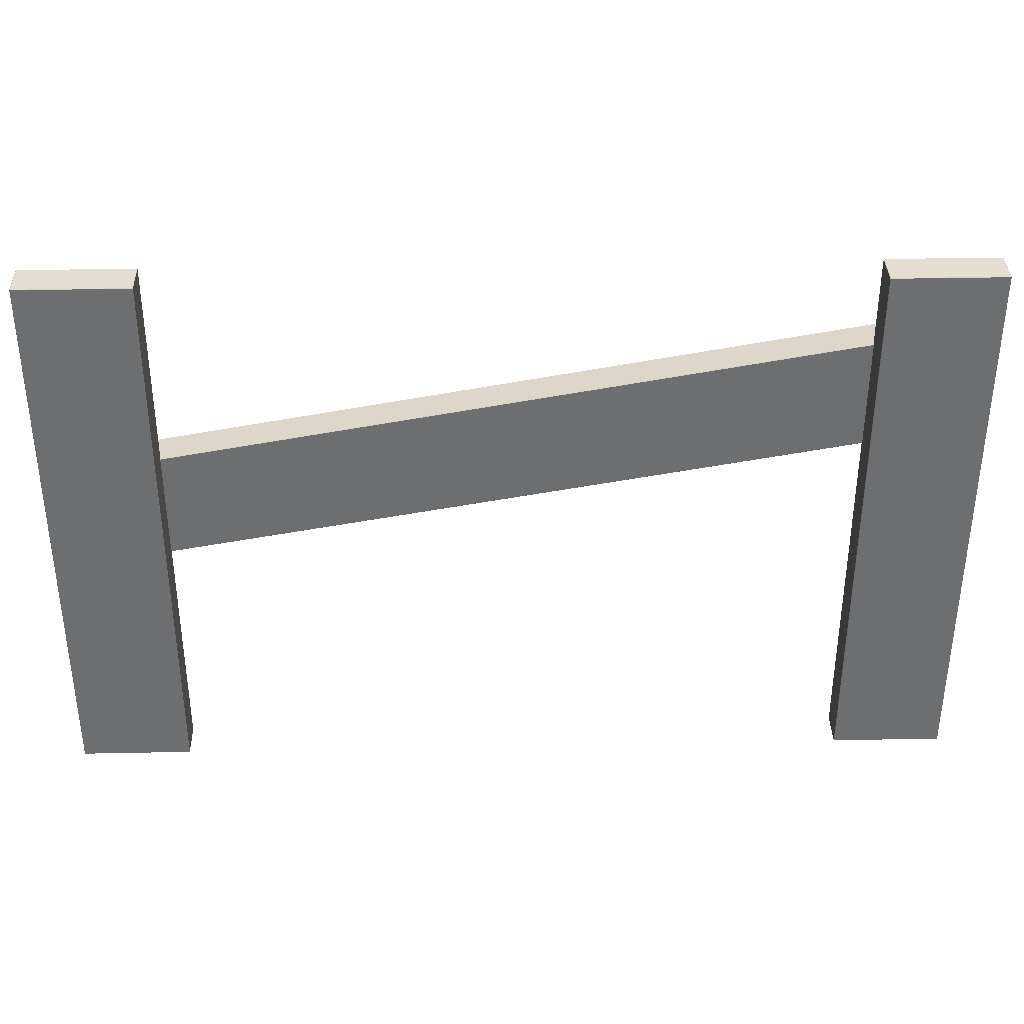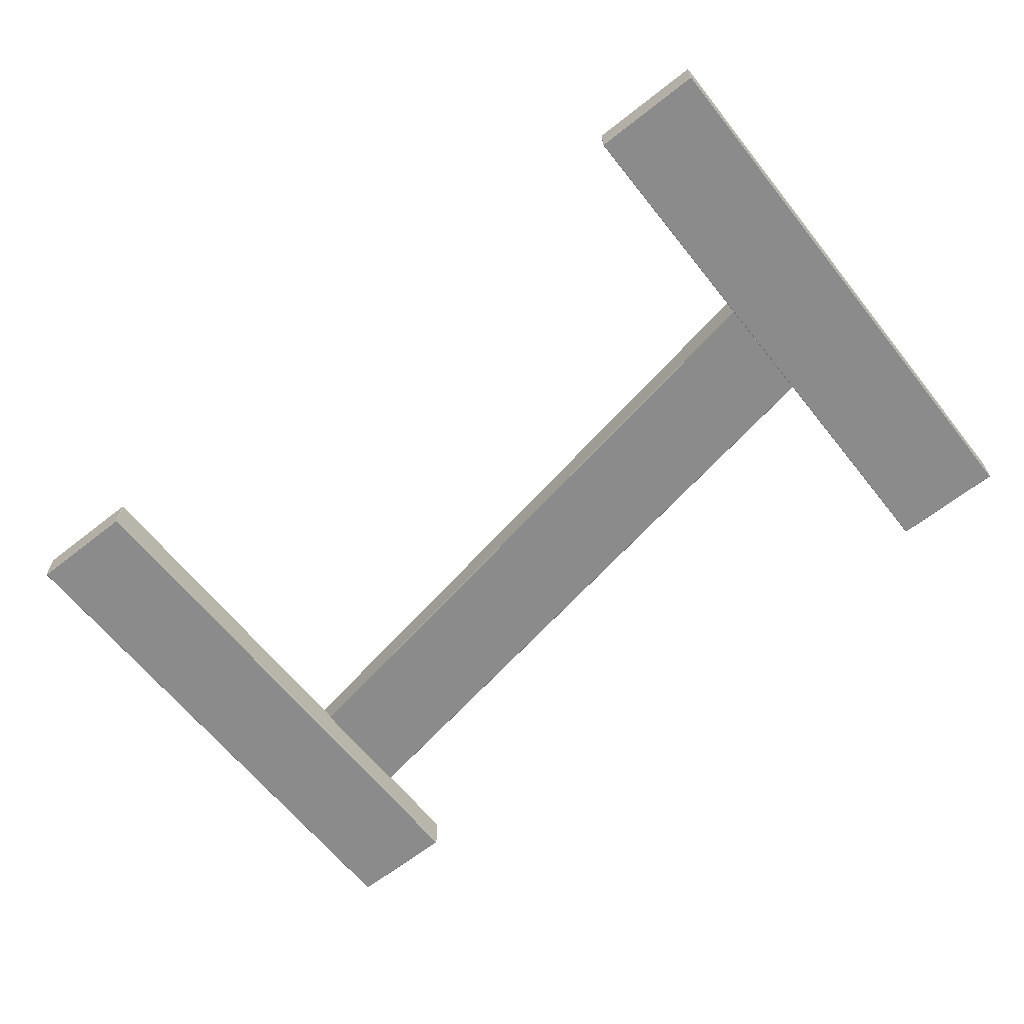
<metadata>
{"format":"obj","ext":"obj","renderer":"f3d","projection":"perspective","resolution":1024,"background":"white","views":[{"elev":36.0,"azim":178.5,"up":"+Y"},{"elev":-64.0,"azim":38.5,"up":"+Z"}]}
</metadata>
<code>
o Fence5
v -1.753 0 0.06892
v -1.753 0.001502 0.07042
v -1.755 0.001502 0.06892
v -1.753 2.18 0.07042
v -1.753 2.181 0.06892
v -1.755 2.18 0.06892
v -1.753 0 -0.06892
v -1.755 0.001502 -0.06892
v -1.753 0.001502 -0.07042
v -1.753 2.181 -0.06892
v -1.753 2.18 -0.07042
v -1.755 2.18 -0.06892
v -1.327 0 0.06892
v -1.326 0.001502 0.06892
v -1.327 0.001502 0.07042
v -1.327 2.181 0.06892
v -1.327 2.18 0.07042
v -1.326 2.18 0.06892
v -1.327 0 -0.06892
v -1.327 0.001502 -0.07042
v -1.326 0.001502 -0.06892
v -1.327 2.181 -0.06892
v -1.326 2.18 -0.06892
v -1.327 2.18 -0.07042
v 1.327 0 0.06892
v 1.327 0.001502 0.07042
v 1.326 0.001502 0.06892
v 1.327 2.18 0.07042
v 1.327 2.181 0.06892
v 1.326 2.18 0.06892
v 1.327 0 -0.06892
v 1.326 0.001502 -0.06892
v 1.327 0.001502 -0.07042
v 1.327 2.181 -0.06892
v 1.327 2.18 -0.07042
v 1.326 2.18 -0.06892
v 1.753 0 0.06892
v 1.755 0.001502 0.06892
v 1.753 0.001502 0.07042
v 1.753 2.181 0.06892
v 1.753 2.18 0.07042
v 1.755 2.18 0.06892
v 1.753 0 -0.06892
v 1.753 0.001502 -0.07042
v 1.755 0.001502 -0.06892
v 1.753 2.181 -0.06892
v 1.755 2.18 -0.06892
v 1.753 2.18 -0.07042
v 1.634 0.8796 0.2011
v 1.633 0.8798 0.2026
v 1.633 0.8784 0.2011
v -1.695 1.46 0.2026
v -1.697 1.46 0.2011
v -1.696 1.458 0.2011
v 1.634 0.8796 0.06327
v 1.633 0.8784 0.06327
v 1.633 0.8798 0.06177
v -1.697 1.46 0.06327
v -1.695 1.46 0.06177
v -1.696 1.458 0.06327
v 1.707 1.299 0.2011
v 1.706 1.301 0.2011
v 1.706 1.299 0.2026
v -1.624 1.879 0.2011
v -1.622 1.879 0.2026
v -1.622 1.881 0.2011
v 1.707 1.299 0.06327
v 1.706 1.299 0.06177
v 1.706 1.301 0.06327
v -1.624 1.879 0.06327
v -1.622 1.881 0.06327
v -1.622 1.879 0.06177
v -1.531 1.769 0.1981
v -1.529 1.769 0.1996
v -1.531 1.767 0.1996
v -1.549 1.762 0.1981
v -1.548 1.761 0.1996
v -1.551 1.761 0.1996
v -1.568 1.768 0.1996
v -1.569 1.77 0.1996
v -1.568 1.77 0.1981
v -1.576 1.788 0.1996
v -1.576 1.79 0.1996
v -1.575 1.789 0.1981
v -1.566 1.807 0.1981
v -1.568 1.807 0.1996
v -1.566 1.809 0.1996
v -1.547 1.814 0.1981
v -1.549 1.815 0.1996
v -1.546 1.815 0.1996
v -1.529 1.808 0.1996
v -1.527 1.805 0.1996
v -1.529 1.806 0.1981
v -1.521 1.788 0.1996
v -1.521 1.785 0.1996
v -1.522 1.787 0.1981
v -1.548 1.761 0.2072
v -1.551 1.761 0.2072
v -1.529 1.769 0.2072
v -1.531 1.767 0.2072
v -1.568 1.768 0.2072
v -1.569 1.77 0.2072
v -1.576 1.788 0.2072
v -1.576 1.79 0.2072
v -1.568 1.807 0.2072
v -1.566 1.809 0.2072
v -1.549 1.815 0.2072
v -1.546 1.815 0.2072
v -1.529 1.808 0.2072
v -1.527 1.805 0.2072
v -1.521 1.788 0.2072
v -1.521 1.785 0.2072
v -1.566 1.809 0.2087
v -1.568 1.807 0.2087
v -1.566 1.807 0.2102
v -1.576 1.788 0.2087
v -1.575 1.789 0.2102
v -1.576 1.79 0.2087
v -1.548 1.761 0.2087
v -1.549 1.762 0.2102
v -1.551 1.761 0.2087
v -1.569 1.77 0.2087
v -1.568 1.768 0.2087
v -1.568 1.77 0.2102
v -1.538 1.766 0.1981
v -1.537 1.765 0.1996
v -1.542 1.763 0.1996
v -1.543 1.764 0.1981
v -1.541 1.765 0.2072
v -1.543 1.764 0.2087
v -1.543 1.762 0.2057
v -1.539 1.766 0.2072
v -1.536 1.765 0.2057
v -1.538 1.766 0.2087
v -1.559 1.81 0.1981
v -1.56 1.811 0.1996
v -1.555 1.813 0.1996
v -1.554 1.812 0.1981
v -1.556 1.811 0.2072
v -1.554 1.812 0.2087
v -1.553 1.814 0.2057
v -1.558 1.81 0.2072
v -1.561 1.811 0.2057
v -1.559 1.81 0.2087
v -1.527 1.805 0.2087
v -1.529 1.808 0.2087
v -1.529 1.806 0.2102
v -1.549 1.815 0.2087
v -1.547 1.814 0.2102
v -1.546 1.815 0.2087
v -1.521 1.788 0.2087
v -1.522 1.787 0.2102
v -1.521 1.785 0.2087
v -1.529 1.769 0.2087
v -1.531 1.769 0.2102
v -1.531 1.767 0.2087
v -1.553 1.814 0.2087
v -1.554 1.812 0.2087
v -1.553 1.812 0.2102
v -1.538 1.766 0.2087
v -1.536 1.765 0.2087
v -1.536 1.767 0.2102
v -1.543 1.764 0.2087
v -1.544 1.764 0.2102
v -1.543 1.762 0.2087
v -1.561 1.811 0.2087
v -1.561 1.809 0.2102
v -1.559 1.81 0.2087
v -1.608 1.547 0.1981
v -1.61 1.548 0.1996
v -1.607 1.549 0.1996
v -1.588 1.546 0.1981
v -1.589 1.548 0.1996
v -1.587 1.546 0.1996
v -1.574 1.533 0.1996
v -1.574 1.53 0.1996
v -1.575 1.531 0.1981
v -1.575 1.512 0.1996
v -1.576 1.509 0.1996
v -1.576 1.511 0.1981
v -1.591 1.497 0.1981
v -1.59 1.497 0.1996
v -1.592 1.496 0.1996
v -1.611 1.499 0.1981
v -1.611 1.497 0.1996
v -1.613 1.498 0.1996
v -1.625 1.512 0.1996
v -1.626 1.515 0.1996
v -1.625 1.514 0.1981
v -1.625 1.533 0.1996
v -1.624 1.536 0.1996
v -1.624 1.534 0.1981
v -1.589 1.548 0.2072
v -1.587 1.546 0.2072
v -1.61 1.548 0.2072
v -1.607 1.549 0.2072
v -1.574 1.533 0.2072
v -1.574 1.53 0.2072
v -1.575 1.512 0.2072
v -1.576 1.509 0.2072
v -1.59 1.497 0.2072
v -1.592 1.496 0.2072
v -1.611 1.497 0.2072
v -1.613 1.498 0.2072
v -1.625 1.512 0.2072
v -1.626 1.515 0.2072
v -1.625 1.533 0.2072
v -1.624 1.536 0.2072
v -1.592 1.496 0.2087
v -1.59 1.497 0.2087
v -1.591 1.497 0.2102
v -1.575 1.512 0.2087
v -1.576 1.511 0.2102
v -1.576 1.509 0.2087
v -1.589 1.548 0.2087
v -1.588 1.546 0.2102
v -1.587 1.546 0.2087
v -1.574 1.53 0.2087
v -1.574 1.533 0.2087
v -1.575 1.531 0.2102
v -1.601 1.547 0.1981
v -1.601 1.548 0.1996
v -1.596 1.548 0.1996
v -1.596 1.546 0.1981
v -1.597 1.547 0.2072
v -1.596 1.546 0.2087
v -1.594 1.548 0.2057
v -1.6 1.547 0.2072
v -1.602 1.548 0.2057
v -1.601 1.547 0.2087
v -1.599 1.498 0.1981
v -1.599 1.496 0.1996
v -1.604 1.497 0.1996
v -1.604 1.498 0.1981
v -1.602 1.498 0.2072
v -1.604 1.498 0.2087
v -1.606 1.497 0.2057
v -1.6 1.498 0.2072
v -1.597 1.496 0.2057
v -1.599 1.498 0.2087
v -1.626 1.515 0.2087
v -1.625 1.512 0.2087
v -1.625 1.514 0.2102
v -1.611 1.497 0.2087
v -1.611 1.499 0.2102
v -1.613 1.498 0.2087
v -1.625 1.533 0.2087
v -1.624 1.534 0.2102
v -1.624 1.536 0.2087
v -1.61 1.548 0.2087
v -1.608 1.547 0.2102
v -1.607 1.549 0.2087
v -1.606 1.497 0.2087
v -1.604 1.498 0.2087
v -1.605 1.498 0.2102
v -1.601 1.547 0.2087
v -1.602 1.548 0.2087
v -1.603 1.547 0.2102
v -1.596 1.546 0.2087
v -1.594 1.546 0.2102
v -1.594 1.548 0.2087
v -1.597 1.496 0.2087
v -1.597 1.498 0.2102
v -1.599 1.498 0.2087
v 1.52 0.9551 0.1981
v 1.521 0.9536 0.1996
v 1.519 0.9547 0.1996
v 1.506 0.9692 0.1981
v 1.505 0.9675 0.1996
v 1.504 0.9701 0.1996
v 1.504 0.9885 0.1996
v 1.505 0.991 0.1996
v 1.506 0.9894 0.1981
v 1.518 1.004 0.1996
v 1.521 1.005 0.1996
v 1.52 1.004 0.1981
v 1.54 1.004 0.1981
v 1.539 1.006 0.1996
v 1.542 1.004 0.1996
v 1.554 0.9899 0.1981
v 1.555 0.9916 0.1996
v 1.556 0.9891 0.1996
v 1.556 0.9707 0.1996
v 1.555 0.9681 0.1996
v 1.554 0.9698 0.1981
v 1.542 0.9549 0.1996
v 1.54 0.9539 0.1996
v 1.54 0.9554 0.1981
v 1.505 0.9675 0.2072
v 1.504 0.9701 0.2072
v 1.521 0.9536 0.2072
v 1.519 0.9547 0.2072
v 1.504 0.9885 0.2072
v 1.505 0.991 0.2072
v 1.518 1.004 0.2072
v 1.521 1.005 0.2072
v 1.539 1.006 0.2072
v 1.542 1.004 0.2072
v 1.555 0.9916 0.2072
v 1.556 0.9891 0.2072
v 1.556 0.9707 0.2072
v 1.555 0.9681 0.2072
v 1.542 0.9549 0.2072
v 1.54 0.9539 0.2072
v 1.542 1.004 0.2087
v 1.539 1.006 0.2087
v 1.54 1.004 0.2102
v 1.518 1.004 0.2087
v 1.52 1.004 0.2102
v 1.521 1.005 0.2087
v 1.505 0.9675 0.2087
v 1.506 0.9692 0.2102
v 1.504 0.9701 0.2087
v 1.505 0.991 0.2087
v 1.504 0.9885 0.2087
v 1.506 0.9894 0.2102
v 1.515 0.9603 0.1981
v 1.514 0.9593 0.1996
v 1.51 0.9629 0.1996
v 1.511 0.964 0.1981
v 1.512 0.963 0.2072
v 1.511 0.964 0.2087
v 1.509 0.964 0.2057
v 1.514 0.9614 0.2072
v 1.515 0.9582 0.2057
v 1.515 0.9603 0.2087
v 1.545 0.9988 0.1981
v 1.546 0.9999 0.1996
v 1.55 0.9962 0.1996
v 1.549 0.9951 0.1981
v 1.548 0.9962 0.2072
v 1.549 0.9951 0.2087
v 1.551 0.9952 0.2057
v 1.546 0.9978 0.2072
v 1.545 1.001 0.2057
v 1.545 0.9988 0.2087
v 1.555 0.9681 0.2087
v 1.556 0.9707 0.2087
v 1.554 0.9698 0.2102
v 1.555 0.9916 0.2087
v 1.554 0.9899 0.2102
v 1.556 0.9891 0.2087
v 1.542 0.9549 0.2087
v 1.54 0.9554 0.2102
v 1.54 0.9539 0.2087
v 1.521 0.9536 0.2087
v 1.52 0.9551 0.2102
v 1.519 0.9547 0.2087
v 1.551 0.9952 0.2087
v 1.549 0.9951 0.2087
v 1.55 0.9941 0.2102
v 1.515 0.9603 0.2087
v 1.515 0.9582 0.2087
v 1.516 0.9593 0.2102
v 1.511 0.964 0.2087
v 1.51 0.9651 0.2102
v 1.509 0.964 0.2087
v 1.545 1.001 0.2087
v 1.544 0.9999 0.2102
v 1.545 0.9988 0.2087
v 1.559 1.223 0.1981
v 1.56 1.221 0.1996
v 1.557 1.223 0.1996
v 1.548 1.24 0.1981
v 1.547 1.238 0.1996
v 1.547 1.241 0.1996
v 1.55 1.259 0.1996
v 1.552 1.261 0.1996
v 1.552 1.26 0.1981
v 1.567 1.272 0.1996
v 1.57 1.272 0.1996
v 1.568 1.271 0.1981
v 1.588 1.267 0.1981
v 1.588 1.269 0.1996
v 1.59 1.267 0.1996
v 1.599 1.25 0.1981
v 1.6 1.252 0.1996
v 1.601 1.249 0.1996
v 1.597 1.231 0.1996
v 1.596 1.229 0.1996
v 1.596 1.231 0.1981
v 1.58 1.218 0.1996
v 1.578 1.218 0.1996
v 1.579 1.219 0.1981
v 1.547 1.238 0.2072
v 1.547 1.241 0.2072
v 1.56 1.221 0.2072
v 1.557 1.223 0.2072
v 1.55 1.259 0.2072
v 1.552 1.261 0.2072
v 1.567 1.272 0.2072
v 1.57 1.272 0.2072
v 1.588 1.269 0.2072
v 1.59 1.267 0.2072
v 1.6 1.252 0.2072
v 1.601 1.249 0.2072
v 1.597 1.231 0.2072
v 1.596 1.229 0.2072
v 1.58 1.218 0.2072
v 1.578 1.218 0.2072
v 1.59 1.267 0.2087
v 1.588 1.269 0.2087
v 1.588 1.267 0.2102
v 1.567 1.272 0.2087
v 1.568 1.271 0.2102
v 1.57 1.272 0.2087
v 1.547 1.238 0.2087
v 1.548 1.24 0.2102
v 1.547 1.241 0.2087
v 1.552 1.261 0.2087
v 1.55 1.259 0.2087
v 1.552 1.26 0.2102
v 1.555 1.229 0.1981
v 1.554 1.228 0.1996
v 1.551 1.233 0.1996
v 1.552 1.234 0.1981
v 1.553 1.232 0.2072
v 1.552 1.234 0.2087
v 1.55 1.234 0.2057
v 1.554 1.231 0.2072
v 1.555 1.227 0.2057
v 1.555 1.229 0.2087
v 1.592 1.261 0.1981
v 1.594 1.262 0.1996
v 1.597 1.257 0.1996
v 1.595 1.256 0.1981
v 1.594 1.258 0.2072
v 1.595 1.256 0.2087
v 1.597 1.256 0.2057
v 1.593 1.26 0.2072
v 1.593 1.263 0.2057
v 1.592 1.261 0.2087
v 1.596 1.229 0.2087
v 1.597 1.231 0.2087
v 1.596 1.231 0.2102
v 1.6 1.252 0.2087
v 1.599 1.25 0.2102
v 1.601 1.249 0.2087
v 1.58 1.218 0.2087
v 1.579 1.219 0.2102
v 1.578 1.218 0.2087
v 1.56 1.221 0.2087
v 1.559 1.223 0.2102
v 1.557 1.223 0.2087
v 1.597 1.256 0.2087
v 1.595 1.256 0.2087
v 1.596 1.255 0.2102
v 1.555 1.229 0.2087
v 1.555 1.227 0.2087
v 1.556 1.228 0.2102
v 1.552 1.234 0.2087
v 1.551 1.235 0.2102
v 1.55 1.234 0.2087
v 1.593 1.263 0.2087
v 1.592 1.262 0.2102
v 1.592 1.261 0.2087
f 15 17 4 2
f 21 23 18 14
f 31 43 37 25
f 22 10 5 16
f 3 6 12 8
f 9 11 24 20
f 39 41 28 26
f 45 47 42 38
f 55 67 61 49
f 46 34 29 40
f 27 30 36 32
f 33 35 48 44
f 63 65 52 50
f 69 71 66 62
f 125 138 88 93 96 73
f 70 58 53 64
f 51 54 60 56
f 57 59 72 68
f 80 102 103 82
f 141 157 148 107
f 137 136 143 141
f 75 100 133 126
f 137 141 107 89
f 87 106 143 136
f 127 131 97 77
f 98 121 123 101
f 125 128 135 138
f 83 104 105 86
f 78 98 101 79
f 92 110 111 94
f 90 108 109 91
f 95 112 99 74
f 139 142 129 132
f 162 155 152 147 149 159
f 144 168 163 130
f 127 126 133 131
f 76 81 84 85 135 128
f 221 234 184 189 192 169
f 104 118 114 105
f 108 150 146 109
f 134 160 158 140
f 120 164 167 115 117 124
f 102 122 116 103
f 106 113 166 143
f 112 153 154 99
f 100 156 161 133
f 131 165 119 97
f 110 145 151 111
f 176 198 199 178
f 237 253 244 203
f 233 232 239 237
f 171 196 229 222
f 233 237 203 185
f 183 202 239 232
f 223 227 193 173
f 194 217 219 197
f 221 224 231 234
f 179 200 201 182
f 174 194 197 175
f 188 206 207 190
f 186 204 205 187
f 191 208 195 170
f 235 238 225 228
f 258 251 248 243 245 255
f 240 264 259 226
f 223 222 229 227
f 172 177 180 181 231 224
f 317 330 280 285 288 265
f 200 214 210 201
f 204 246 242 205
f 230 256 254 236
f 216 260 263 211 213 220
f 198 218 212 199
f 202 209 262 239
f 208 249 250 195
f 196 252 257 229
f 227 261 215 193
f 206 241 247 207
f 272 294 295 274
f 333 349 340 299
f 329 328 335 333
f 267 292 325 318
f 329 333 299 281
f 279 298 335 328
f 319 323 289 269
f 290 313 315 293
f 317 320 327 330
f 275 296 297 278
f 270 290 293 271
f 284 302 303 286
f 282 300 301 283
f 287 304 291 266
f 331 334 321 324
f 354 347 344 339 341 351
f 336 360 355 322
f 319 318 325 323
f 268 273 276 277 327 320
f 413 426 376 381 384 361
f 296 310 306 297
f 300 342 338 301
f 326 352 350 332
f 312 356 359 307 309 316
f 294 314 308 295
f 298 305 358 335
f 304 345 346 291
f 292 348 353 325
f 323 357 311 289
f 302 337 343 303
f 368 390 391 370
f 429 445 436 395
f 425 424 431 429
f 363 388 421 414
f 425 429 395 377
f 375 394 431 424
f 415 419 385 365
f 386 409 411 389
f 413 416 423 426
f 371 392 393 374
f 366 386 389 367
f 380 398 399 382
f 378 396 397 379
f 383 400 387 362
f 427 430 417 420
f 450 443 440 435 437 447
f 432 456 451 418
f 415 414 421 419
f 364 369 372 373 423 416
f 392 406 402 393
f 396 438 434 397
f 422 448 446 428
f 408 452 455 403 405 412
f 390 410 404 391
f 394 401 454 431
f 400 441 442 387
f 388 444 449 421
f 419 453 407 385
f 398 433 439 399
f 1 2 3
f 4 5 6
f 7 8 9
f 10 11 12
f 13 14 15
f 16 17 18
f 19 20 21
f 22 23 24
f 25 26 27
f 28 29 30
f 31 32 33
f 34 35 36
f 37 38 39
f 40 41 42
f 43 44 45
f 46 47 48
f 49 50 51
f 52 53 54
f 55 56 57
f 58 59 60
f 61 62 63
f 64 65 66
f 67 68 69
f 70 71 72
f 73 74 75
f 76 77 78
f 79 80 81
f 82 83 84
f 85 86 87
f 88 89 90
f 91 92 93
f 94 95 96
f 113 114 115
f 116 117 118
f 119 120 121
f 122 123 124
f 129 130 131
f 132 133 134
f 139 140 141
f 142 143 144
f 145 146 147
f 148 149 150
f 151 152 153
f 154 155 156
f 157 158 159
f 160 161 162
f 163 164 165
f 166 167 168
f 169 170 171
f 172 173 174
f 175 176 177
f 178 179 180
f 181 182 183
f 184 185 186
f 187 188 189
f 190 191 192
f 209 210 211
f 212 213 214
f 215 216 217
f 218 219 220
f 225 226 227
f 228 229 230
f 235 236 237
f 238 239 240
f 241 242 243
f 244 245 246
f 247 248 249
f 250 251 252
f 253 254 255
f 256 257 258
f 259 260 261
f 262 263 264
f 265 266 267
f 268 269 270
f 271 272 273
f 274 275 276
f 277 278 279
f 280 281 282
f 283 284 285
f 286 287 288
f 305 306 307
f 308 309 310
f 311 312 313
f 314 315 316
f 321 322 323
f 324 325 326
f 331 332 333
f 334 335 336
f 337 338 339
f 340 341 342
f 343 344 345
f 346 347 348
f 349 350 351
f 352 353 354
f 355 356 357
f 358 359 360
f 361 362 363
f 364 365 366
f 367 368 369
f 370 371 372
f 373 374 375
f 376 377 378
f 379 380 381
f 382 383 384
f 401 402 403
f 404 405 406
f 407 408 409
f 410 411 412
f 417 418 419
f 420 421 422
f 427 428 429
f 430 431 432
f 433 434 435
f 436 437 438
f 439 440 441
f 442 443 444
f 445 446 447
f 448 449 450
f 451 452 453
f 454 455 456
f 7 1 3 8
f 2 4 6 3
f 5 10 12 6
f 11 9 8 12
f 19 7 9 20
f 10 22 24 11
f 23 21 20 24
f 13 19 21 14
f 22 16 18 23
f 17 15 14 18
f 1 13 15 2
f 16 5 4 17
f 31 25 27 32
f 26 28 30 27
f 29 34 36 30
f 35 33 32 36
f 43 31 33 44
f 34 46 48 35
f 47 45 44 48
f 37 43 45 38
f 46 40 42 47
f 41 39 38 42
f 25 37 39 26
f 40 29 28 41
f 55 49 51 56
f 50 52 54 51
f 53 58 60 54
f 59 57 56 60
f 67 55 57 68
f 58 70 72 59
f 71 69 68 72
f 61 67 69 62
f 70 64 66 71
f 65 63 62 66
f 49 61 63 50
f 64 53 52 65
f 115 167 166 113
f 81 76 78 79
f 84 81 80 82
f 85 84 83 86
f 151 145 147 152
f 93 88 90 91
f 96 93 92 94
f 73 96 95 74
f 163 168 167 164
f 116 122 124 117
f 77 97 98 78
f 100 75 74 99
f 112 95 94 111
f 91 109 110 92
f 108 90 89 107
f 86 105 106 87
f 104 83 82 103
f 79 101 102 80
f 159 149 148 157
f 158 160 162 159
f 119 165 164 120
f 146 150 149 147
f 123 121 120 124
f 114 118 117 115
f 154 153 152 155
f 161 156 155 162
f 126 127 128 125
f 131 133 132 129
f 136 137 138 135
f 141 143 142 139
f 139 132 134 140
f 129 142 144 130
f 75 126 125 73
f 76 128 127 77
f 135 85 87 136
f 88 138 137 89
f 140 158 157 141
f 160 134 133 161
f 109 146 145 110
f 150 108 107 148
f 103 116 118 104
f 122 102 101 123
f 143 166 168 144
f 113 106 105 114
f 130 163 165 131
f 111 151 153 112
f 156 100 99 154
f 97 119 121 98
f 211 263 262 209
f 177 172 174 175
f 180 177 176 178
f 181 180 179 182
f 247 241 243 248
f 189 184 186 187
f 192 189 188 190
f 169 192 191 170
f 259 264 263 260
f 212 218 220 213
f 173 193 194 174
f 196 171 170 195
f 208 191 190 207
f 187 205 206 188
f 204 186 185 203
f 182 201 202 183
f 200 179 178 199
f 175 197 198 176
f 255 245 244 253
f 254 256 258 255
f 215 261 260 216
f 242 246 245 243
f 219 217 216 220
f 210 214 213 211
f 250 249 248 251
f 257 252 251 258
f 222 223 224 221
f 227 229 228 225
f 232 233 234 231
f 237 239 238 235
f 235 228 230 236
f 225 238 240 226
f 171 222 221 169
f 172 224 223 173
f 231 181 183 232
f 184 234 233 185
f 236 254 253 237
f 256 230 229 257
f 205 242 241 206
f 246 204 203 244
f 199 212 214 200
f 218 198 197 219
f 239 262 264 240
f 209 202 201 210
f 226 259 261 227
f 207 247 249 208
f 252 196 195 250
f 193 215 217 194
f 307 359 358 305
f 273 268 270 271
f 276 273 272 274
f 277 276 275 278
f 343 337 339 344
f 285 280 282 283
f 288 285 284 286
f 265 288 287 266
f 355 360 359 356
f 308 314 316 309
f 269 289 290 270
f 292 267 266 291
f 304 287 286 303
f 283 301 302 284
f 300 282 281 299
f 278 297 298 279
f 296 275 274 295
f 271 293 294 272
f 351 341 340 349
f 350 352 354 351
f 311 357 356 312
f 338 342 341 339
f 315 313 312 316
f 306 310 309 307
f 346 345 344 347
f 353 348 347 354
f 318 319 320 317
f 323 325 324 321
f 328 329 330 327
f 333 335 334 331
f 331 324 326 332
f 321 334 336 322
f 267 318 317 265
f 268 320 319 269
f 327 277 279 328
f 280 330 329 281
f 332 350 349 333
f 352 326 325 353
f 301 338 337 302
f 342 300 299 340
f 295 308 310 296
f 314 294 293 315
f 335 358 360 336
f 305 298 297 306
f 322 355 357 323
f 303 343 345 304
f 348 292 291 346
f 289 311 313 290
f 403 455 454 401
f 369 364 366 367
f 372 369 368 370
f 373 372 371 374
f 439 433 435 440
f 381 376 378 379
f 384 381 380 382
f 361 384 383 362
f 451 456 455 452
f 404 410 412 405
f 365 385 386 366
f 388 363 362 387
f 400 383 382 399
f 379 397 398 380
f 396 378 377 395
f 374 393 394 375
f 392 371 370 391
f 367 389 390 368
f 447 437 436 445
f 446 448 450 447
f 407 453 452 408
f 434 438 437 435
f 411 409 408 412
f 402 406 405 403
f 442 441 440 443
f 449 444 443 450
f 414 415 416 413
f 419 421 420 417
f 424 425 426 423
f 429 431 430 427
f 427 420 422 428
f 417 430 432 418
f 363 414 413 361
f 364 416 415 365
f 423 373 375 424
f 376 426 425 377
f 428 446 445 429
f 448 422 421 449
f 397 434 433 398
f 438 396 395 436
f 391 404 406 392
f 410 390 389 411
f 431 454 456 432
f 401 394 393 402
f 418 451 453 419
f 399 439 441 400
f 444 388 387 442
f 385 407 409 386
f 7 19 13 1

</code>
